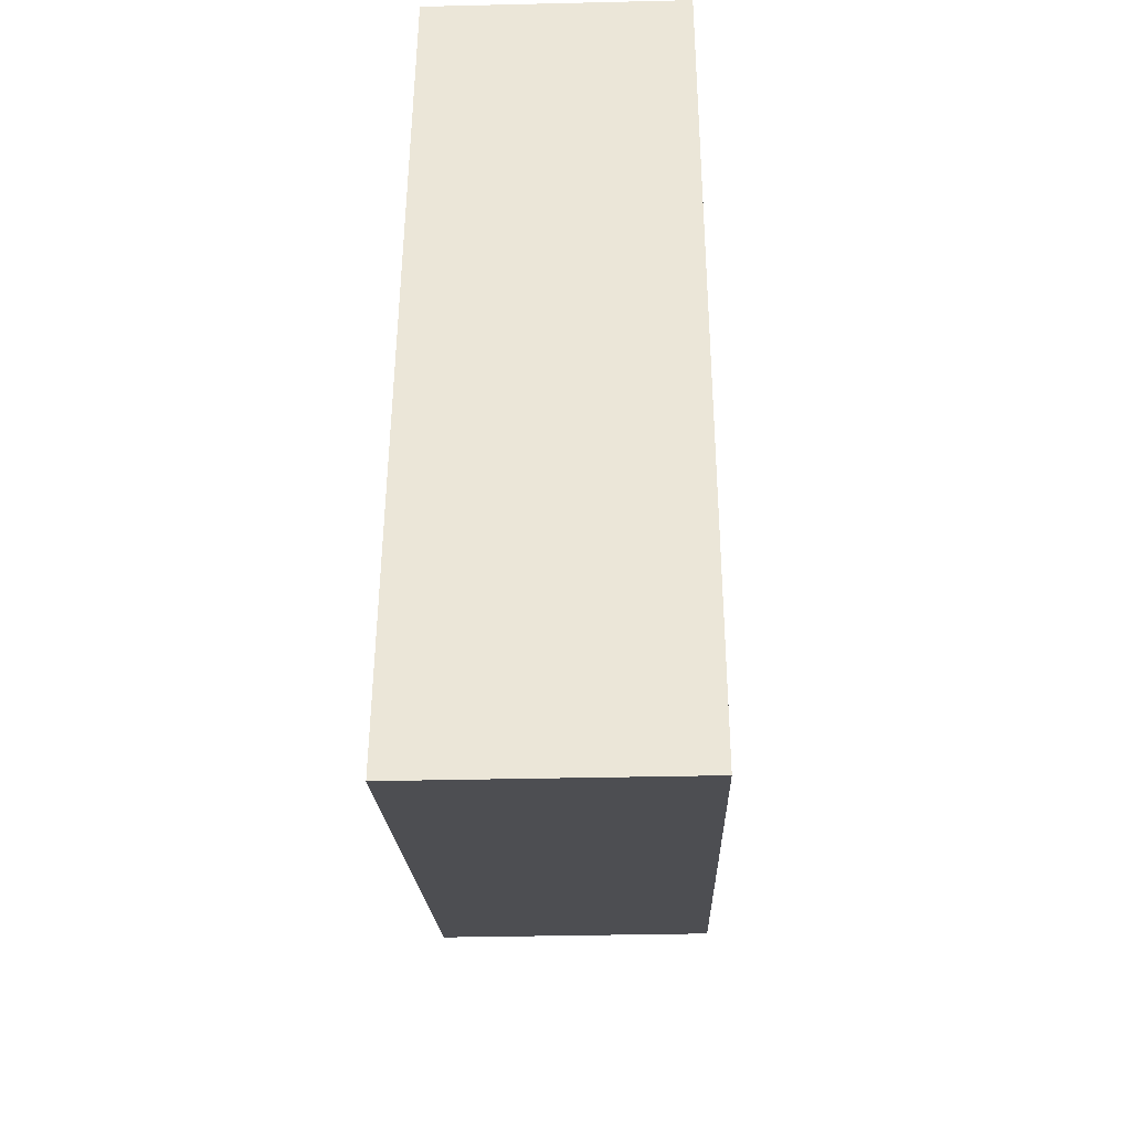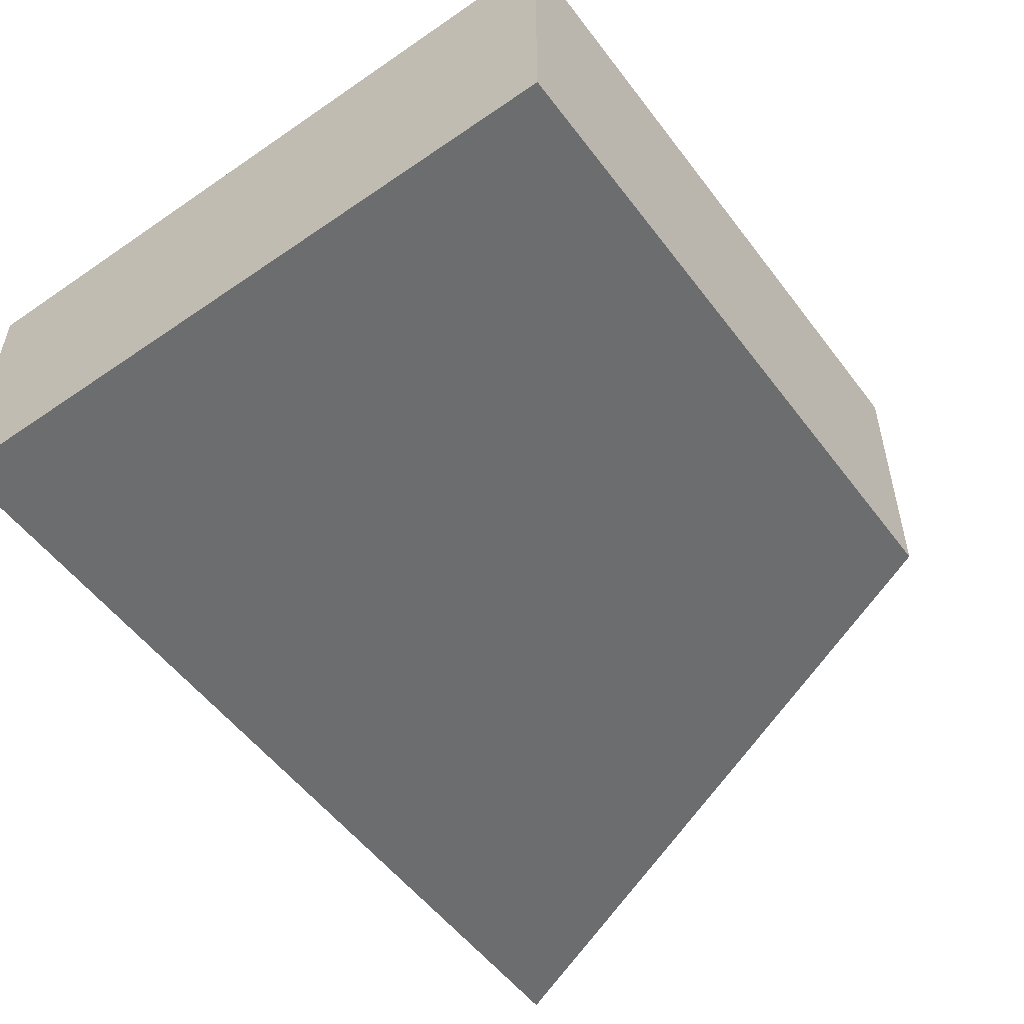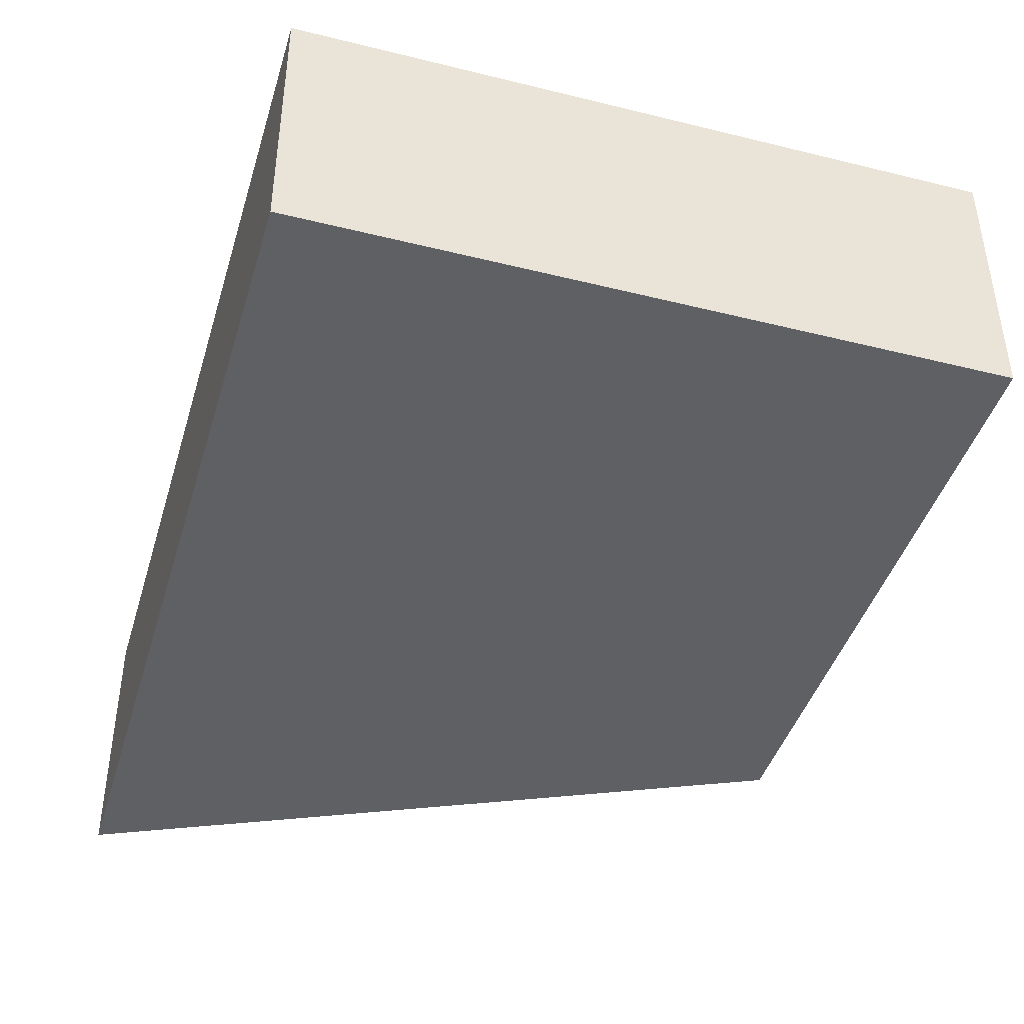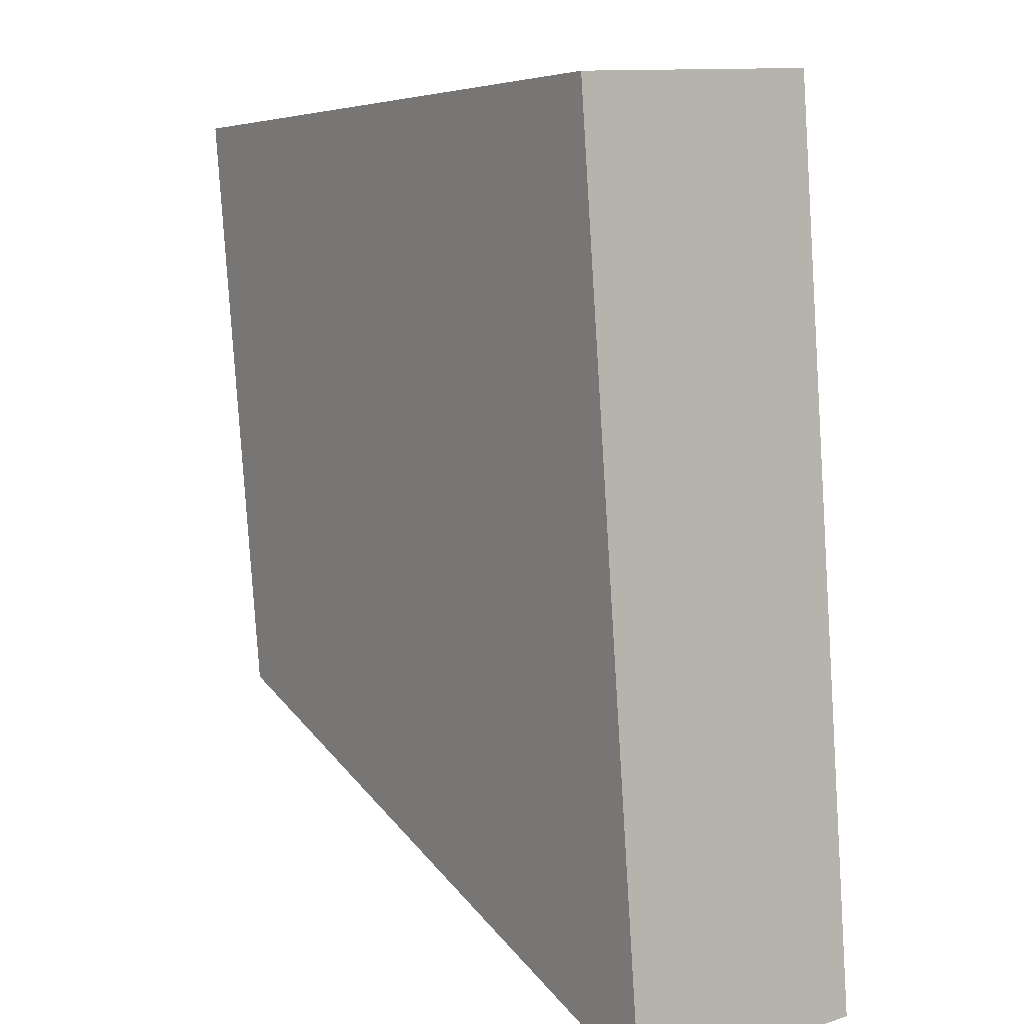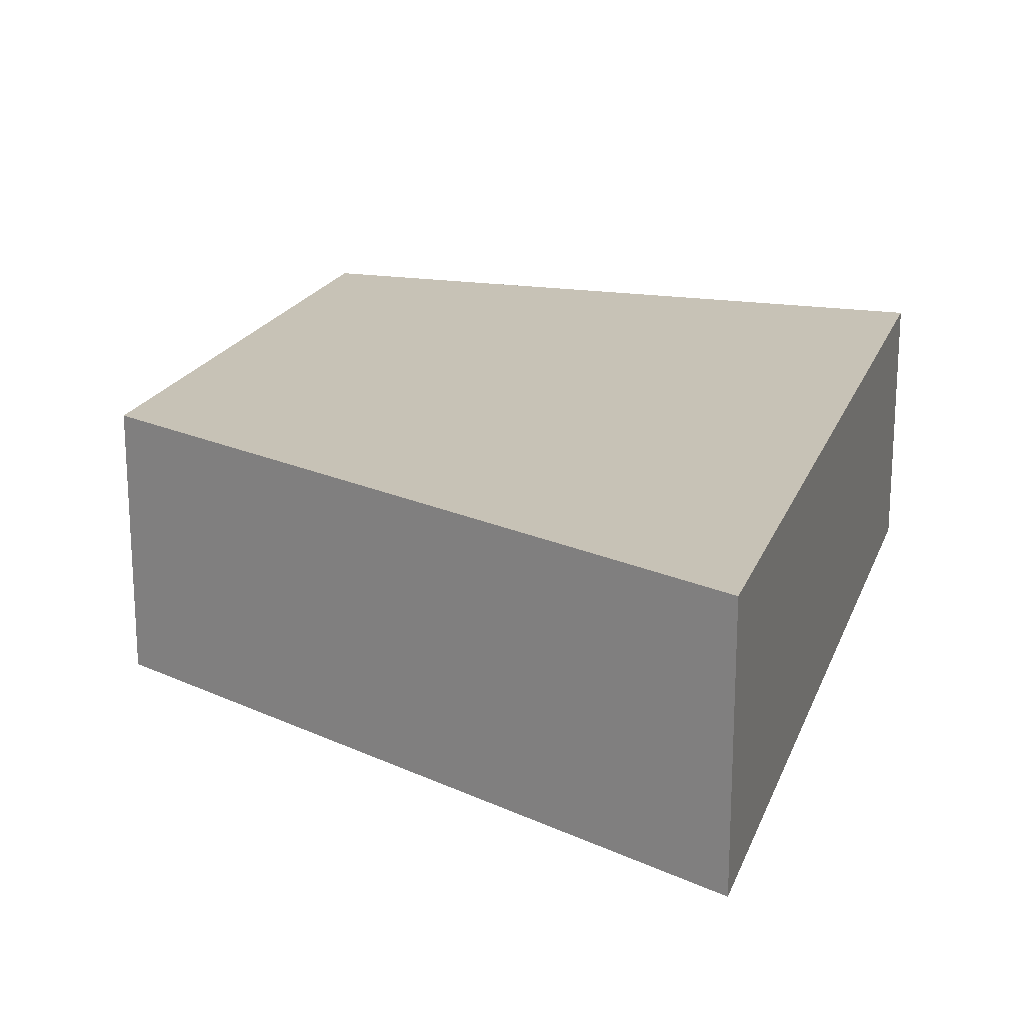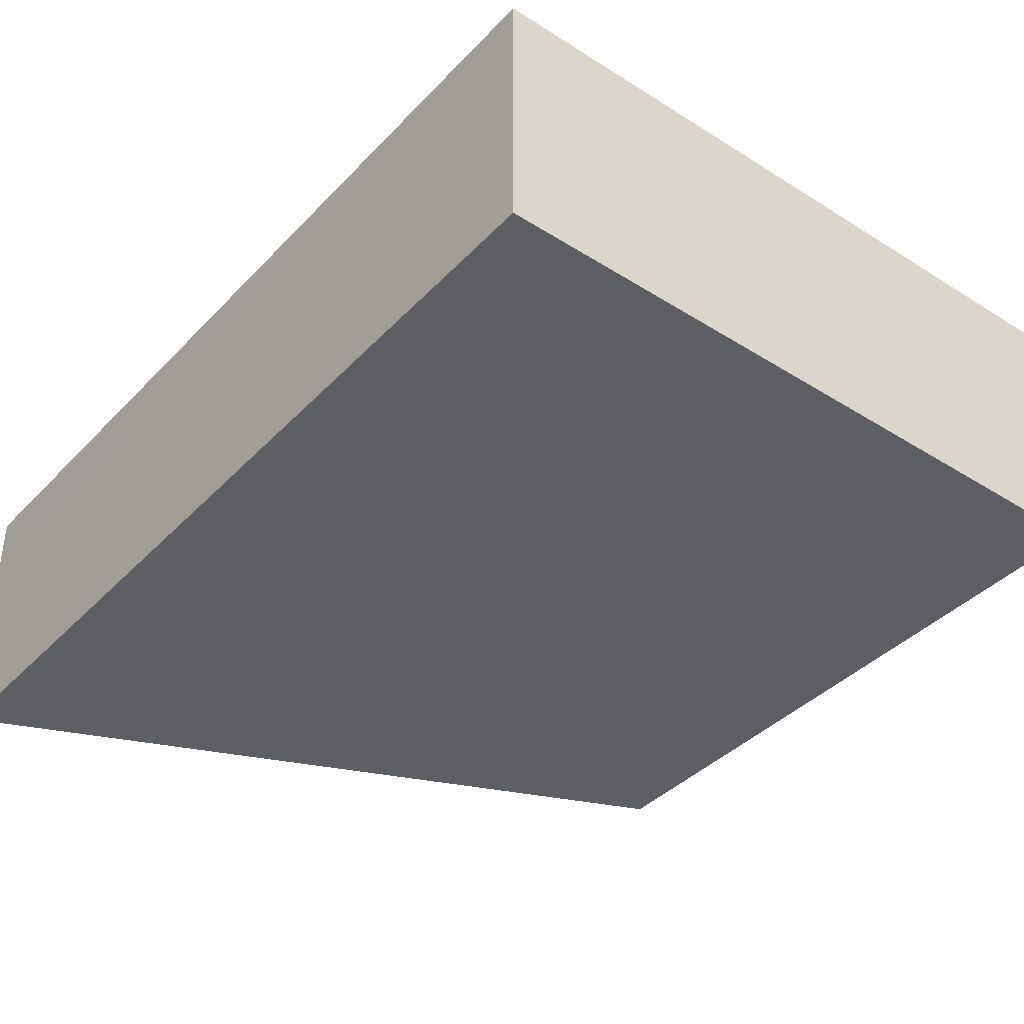
<metadata>
{"format":"obj","ext":"obj","renderer":"f3d","projection":"perspective","resolution":1024,"background":"white","views":[{"elev":-35.3,"azim":-88.2,"up":"+Z"},{"elev":-53.9,"azim":42.6,"up":"+Y"},{"elev":-43.4,"azim":-10.2,"up":"+Y"},{"elev":12.0,"azim":-125.6,"up":"+Z"},{"elev":19.3,"azim":-157.1,"up":"+Y"},{"elev":-39.5,"azim":-32.1,"up":"+Y"}]}
</metadata>
<code>
o Plane.009_Plane.011
v 1.092 -0.005131 1.88
v 1.05 -0.005131 1.523
v 0.7041 -0.005131 1.922
v 0.6477 -0.005131 1.392
v 1.092 0.1464 1.88
v 1.05 0.1464 1.523
v 0.7041 0.1464 1.922
v 0.6477 0.1464 1.392
f 2 1 3
f 7 5 6
f 4 3 7
f 1 2 6
f 2 4 8
f 3 1 5
f 2 3 4
f 7 6 8
f 4 7 8
f 1 6 5
f 2 8 6
f 3 5 7

</code>
